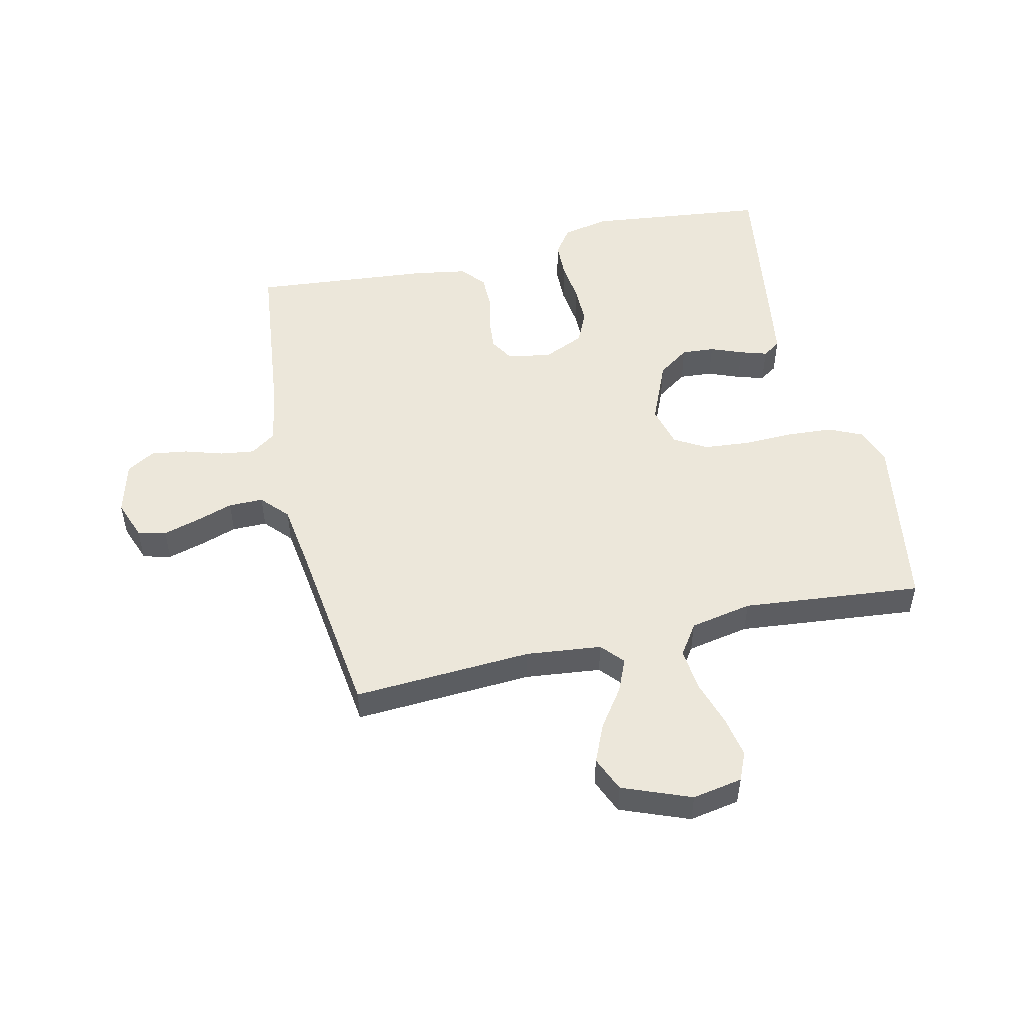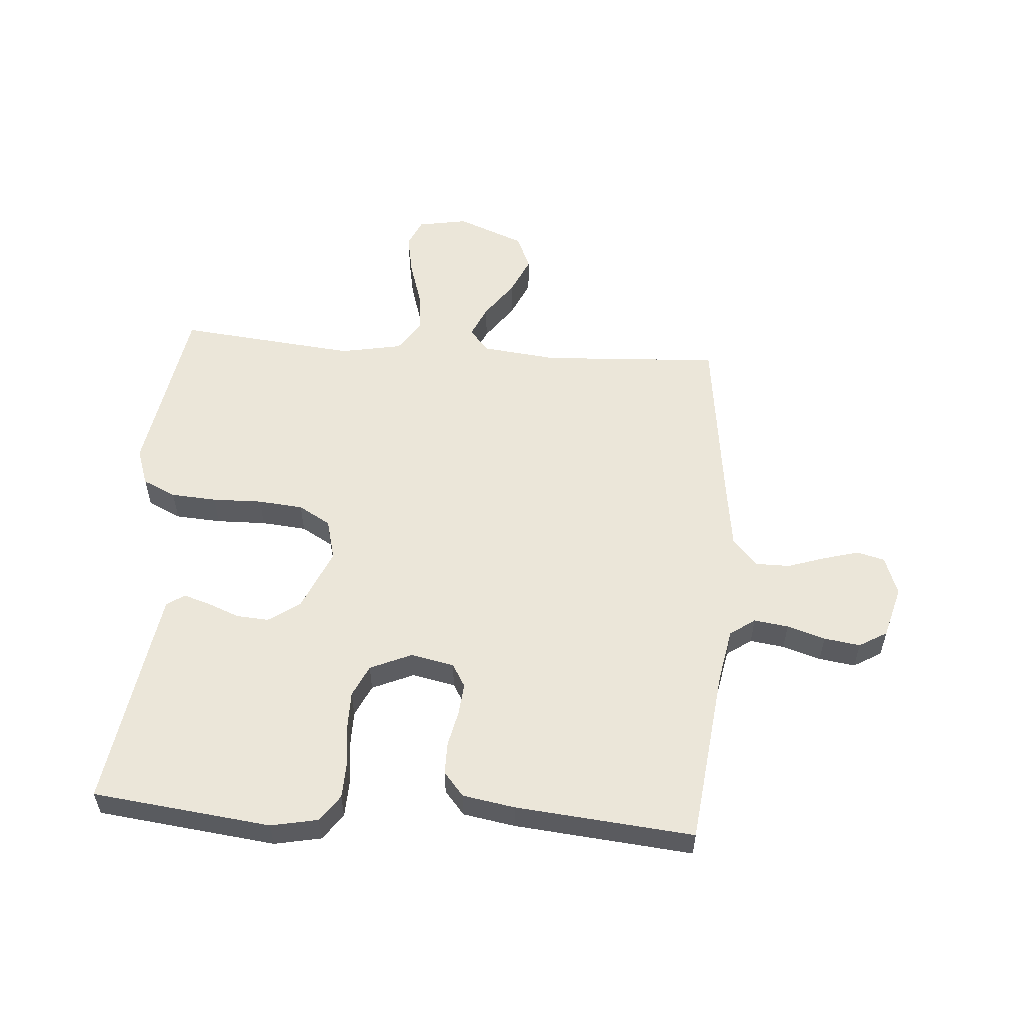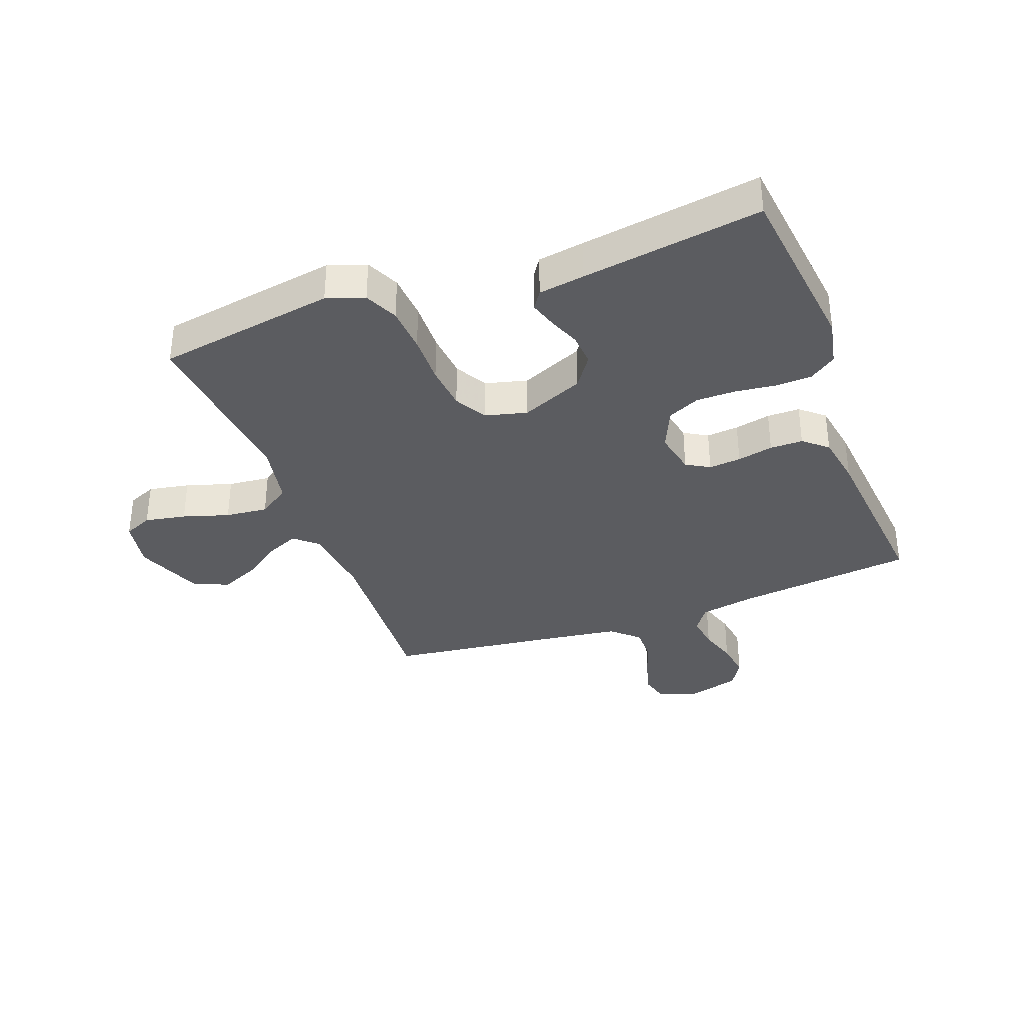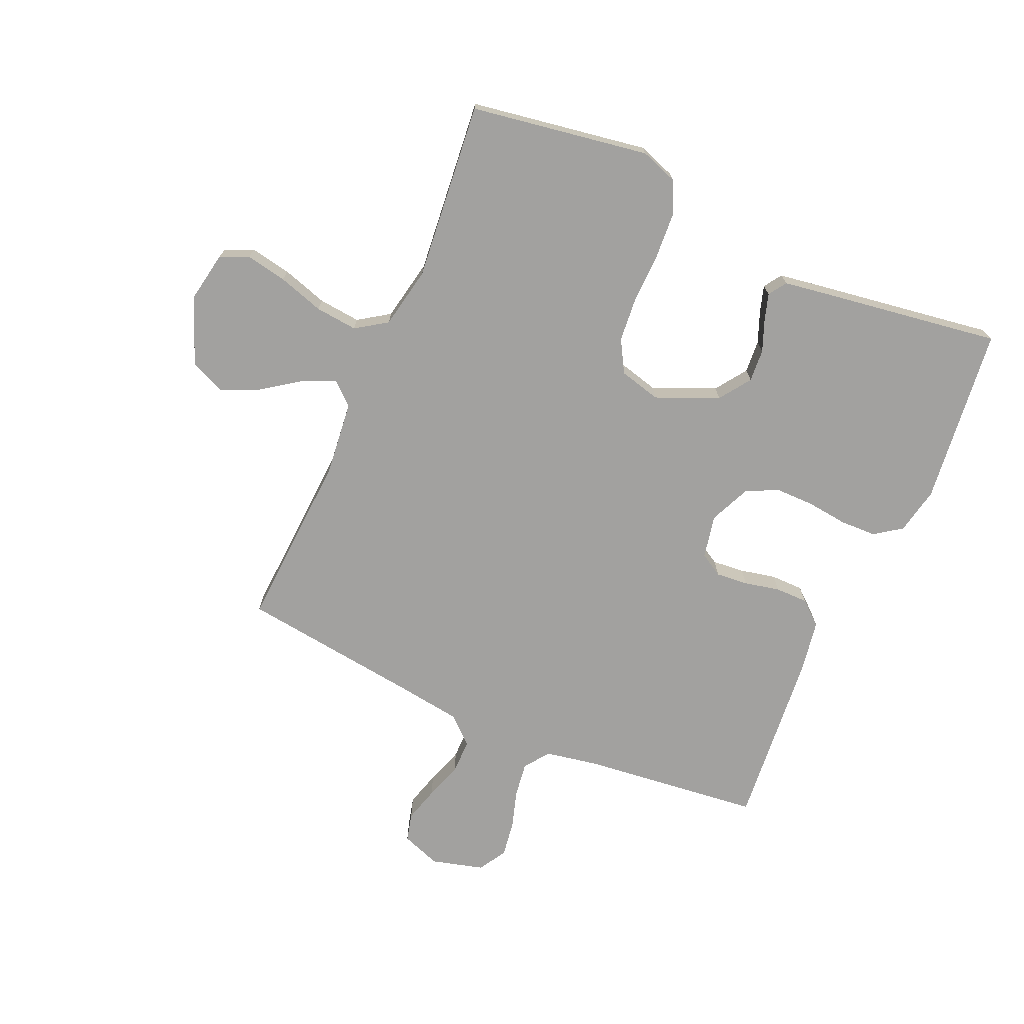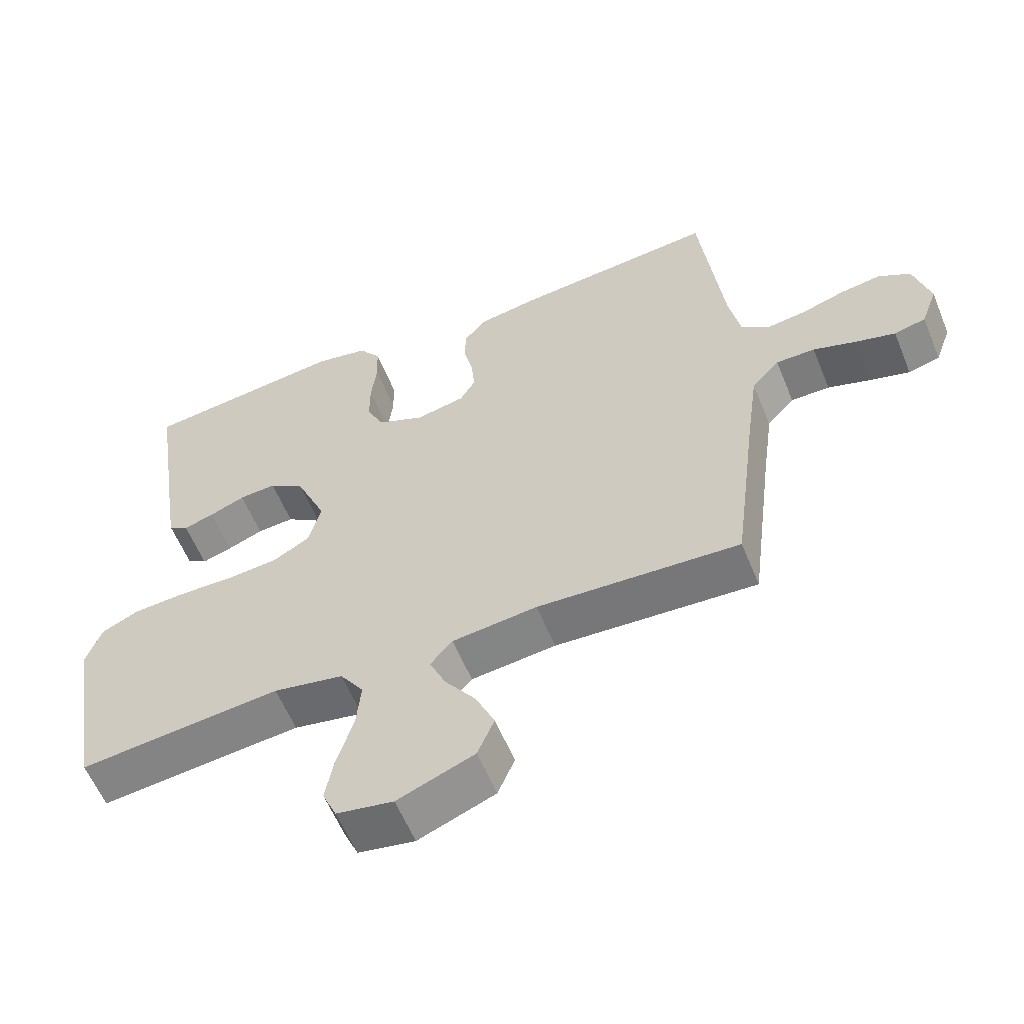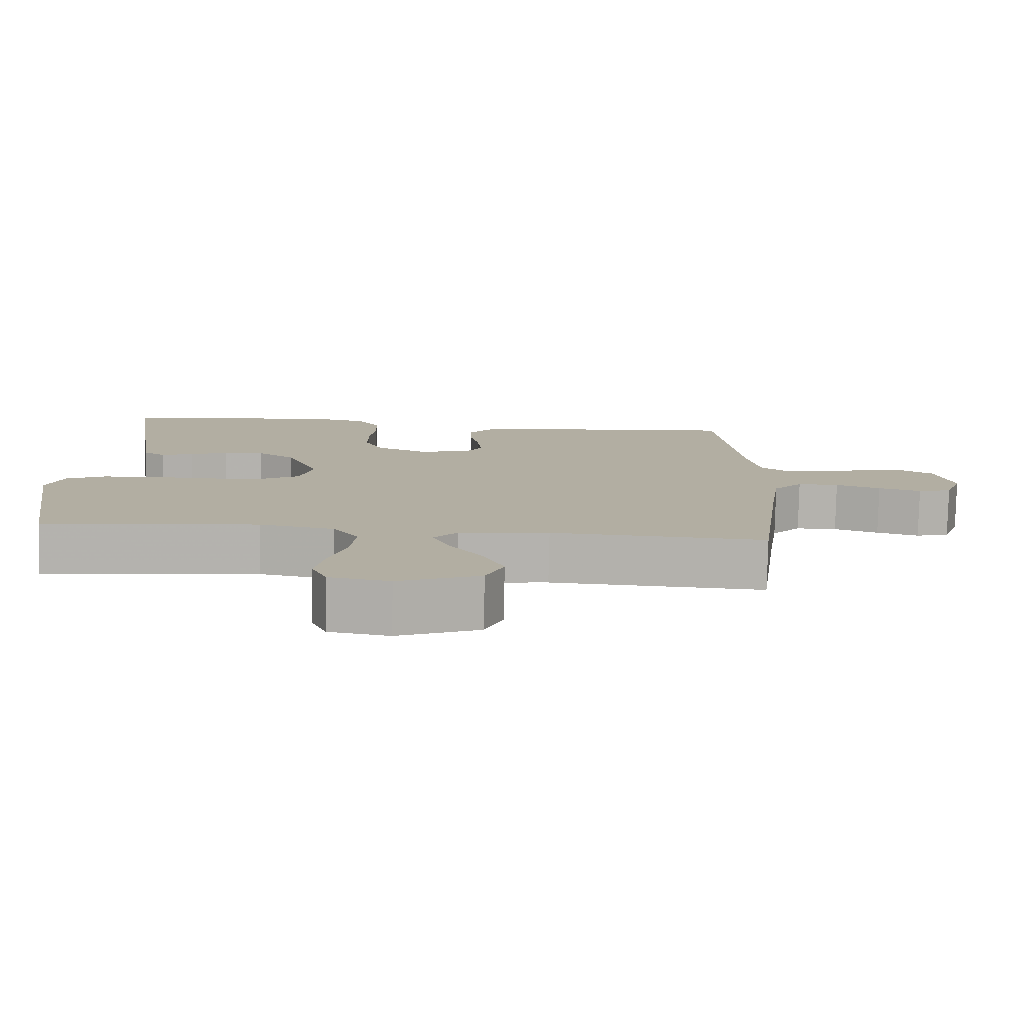
<metadata>
{"format":"obj","ext":"obj","renderer":"f3d","projection":"perspective","resolution":1024,"background":"white","views":[{"elev":51.1,"azim":167.0,"up":"+Y"},{"elev":55.5,"azim":4.3,"up":"+Y"},{"elev":-35.2,"azim":-69.6,"up":"+Y"},{"elev":-72.2,"azim":-113.8,"up":"+Y"},{"elev":-58.8,"azim":22.2,"up":"+Z"},{"elev":-79.5,"azim":-1.3,"up":"+Z"}]}
</metadata>
<code>
v -0.5 0.07 0.5
v -0.2 0.07 0.535
v -0.121 0.07 0.519
v -0.089 0.07 0.474
v -0.087 0.07 0.413
v -0.095 0.07 0.345
v -0.095 0.07 0.279
v -0.07 0.07 0.225
v 0 0.07 0.194
v 0.073 0.07 0.209
v 0.096 0.07 0.248
v 0.091 0.07 0.302
v 0.078 0.07 0.362
v 0.078 0.07 0.417
v 0.112 0.07 0.457
v 0.2 0.07 0.472
v 0.5 0.07 0.5
v 0.534 0.07 0.2
v 0.551 0.07 0.109
v 0.593 0.07 0.079
v 0.651 0.07 0.087
v 0.715 0.07 0.107
v 0.776 0.07 0.116
v 0.823 0.07 0.088
v 0.847 0.07 0
v 0.823 0.07 -0.066
v 0.776 0.07 -0.078
v 0.716 0.07 -0.061
v 0.653 0.07 -0.04
v 0.595 0.07 -0.04
v 0.554 0.07 -0.085
v 0.538 0.07 -0.2
v 0.5 0.07 -0.5
v 0.2 0.07 -0.483
v 0.074 0.07 -0.497
v 0.041 0.07 -0.535
v 0.065 0.07 -0.59
v 0.11 0.07 -0.653
v 0.139 0.07 -0.718
v 0.114 0.07 -0.777
v 0 0.07 -0.822
v -0.084 0.07 -0.807
v -0.105 0.07 -0.759
v -0.092 0.07 -0.69
v -0.068 0.07 -0.613
v -0.061 0.07 -0.542
v -0.096 0.07 -0.49
v -0.2 0.07 -0.47
v -0.5 0.07 -0.5
v -0.549 0.07 -0.2
v -0.527 0.07 -0.137
v -0.471 0.07 -0.111
v -0.394 0.07 -0.106
v -0.31 0.07 -0.108
v -0.234 0.07 -0.101
v -0.18 0.07 -0.07
v -0.162 0.07 0
v -0.207 0.07 0.105
v -0.26 0.07 0.142
v -0.315 0.07 0.138
v -0.368 0.07 0.117
v -0.413 0.07 0.103
v -0.443 0.07 0.123
v -0.455 0.07 0.2
v -0.5 0 0.5
v -0.2 0 0.535
v -0.121 0 0.519
v -0.089 0 0.474
v -0.087 0 0.413
v -0.095 0 0.345
v -0.095 0 0.279
v -0.07 0 0.225
v 0 0 0.194
v 0.073 0 0.209
v 0.096 0 0.248
v 0.091 0 0.302
v 0.078 0 0.362
v 0.078 0 0.417
v 0.112 0 0.457
v 0.2 0 0.472
v 0.5 0 0.5
v 0.534 0 0.2
v 0.551 0 0.109
v 0.593 0 0.079
v 0.651 0 0.087
v 0.715 0 0.107
v 0.776 0 0.116
v 0.823 0 0.088
v 0.847 0 0
v 0.823 0 -0.066
v 0.776 0 -0.078
v 0.716 0 -0.061
v 0.653 0 -0.04
v 0.595 0 -0.04
v 0.554 0 -0.085
v 0.538 0 -0.2
v 0.5 0 -0.5
v 0.2 0 -0.483
v 0.074 0 -0.497
v 0.041 0 -0.535
v 0.065 0 -0.59
v 0.11 0 -0.653
v 0.139 0 -0.718
v 0.114 0 -0.777
v 0 0 -0.822
v -0.084 0 -0.807
v -0.105 0 -0.759
v -0.092 0 -0.69
v -0.068 0 -0.613
v -0.061 0 -0.542
v -0.096 0 -0.49
v -0.2 0 -0.47
v -0.5 0 -0.5
v -0.549 0 -0.2
v -0.527 0 -0.137
v -0.471 0 -0.111
v -0.394 0 -0.106
v -0.31 0 -0.108
v -0.234 0 -0.101
v -0.18 0 -0.07
v -0.162 0 0
v -0.207 0 0.105
v -0.26 0 0.142
v -0.315 0 0.138
v -0.368 0 0.117
v -0.413 0 0.103
v -0.443 0 0.123
v -0.455 0 0.2
f 4 5 6
f 3 4 6
f 2 3 6
f 1 2 6
f 64 1 6
f 63 64 6
f 62 63 6
f 61 62 6
f 60 61 6
f 59 60 6 7
f 58 59 7 8
f 57 58 8 9
f 56 57 9 10
f 52 53 54
f 51 52 54
f 50 51 54
f 49 50 54
f 48 49 54
f 47 48 54 55
f 46 47 55 56
f 43 44 45
f 42 43 45
f 41 42 45
f 40 41 45
f 39 40 45
f 38 39 45
f 37 38 45
f 36 37 45 46
f 46 56 10
f 36 46 10
f 35 36 10
f 32 33 34
f 35 10 11
f 34 35 11
f 32 34 11
f 31 32 11
f 27 28 29
f 26 27 29
f 25 26 29
f 24 25 29
f 23 24 29
f 22 23 29
f 21 22 29
f 20 21 29 30
f 31 11 12
f 30 31 12
f 20 30 12
f 19 20 12
f 16 17 18
f 16 18 19
f 15 16 19
f 14 15 19
f 13 14 19
f 12 13 19
f 70 69 68
f 70 68 67
f 70 67 66
f 70 66 65
f 70 65 128
f 70 128 127
f 70 127 126
f 70 126 125
f 70 125 124
f 71 70 124 123
f 72 71 123 122
f 73 72 122 121
f 74 73 121 120
f 118 117 116
f 118 116 115
f 118 115 114
f 118 114 113
f 118 113 112
f 119 118 112 111
f 120 119 111 110
f 109 108 107
f 109 107 106
f 109 106 105
f 109 105 104
f 109 104 103
f 109 103 102
f 109 102 101
f 110 109 101 100
f 74 120 110
f 74 110 100
f 74 100 99
f 98 97 96
f 75 74 99
f 75 99 98
f 75 98 96
f 75 96 95
f 93 92 91
f 93 91 90
f 93 90 89
f 93 89 88
f 93 88 87
f 93 87 86
f 93 86 85
f 94 93 85 84
f 76 75 95
f 76 95 94
f 76 94 84
f 76 84 83
f 82 81 80
f 83 82 80
f 83 80 79
f 83 79 78
f 83 78 77
f 83 77 76
f 1 65 66 2
f 2 66 67 3
f 3 67 68 4
f 4 68 69 5
f 5 69 70 6
f 6 70 71 7
f 7 71 72 8
f 8 72 73 9
f 9 73 74 10
f 10 74 75 11
f 11 75 76 12
f 12 76 77 13
f 13 77 78 14
f 14 78 79 15
f 15 79 80 16
f 16 80 81 17
f 17 81 82 18
f 18 82 83 19
f 19 83 84 20
f 20 84 85 21
f 21 85 86 22
f 22 86 87 23
f 23 87 88 24
f 24 88 89 25
f 25 89 90 26
f 26 90 91 27
f 27 91 92 28
f 28 92 93 29
f 29 93 94 30
f 30 94 95 31
f 31 95 96 32
f 32 96 97 33
f 33 97 98 34
f 34 98 99 35
f 35 99 100 36
f 36 100 101 37
f 37 101 102 38
f 38 102 103 39
f 39 103 104 40
f 40 104 105 41
f 41 105 106 42
f 42 106 107 43
f 43 107 108 44
f 44 108 109 45
f 45 109 110 46
f 46 110 111 47
f 47 111 112 48
f 48 112 113 49
f 49 113 114 50
f 50 114 115 51
f 51 115 116 52
f 52 116 117 53
f 53 117 118 54
f 54 118 119 55
f 55 119 120 56
f 56 120 121 57
f 57 121 122 58
f 58 122 123 59
f 59 123 124 60
f 60 124 125 61
f 61 125 126 62
f 62 126 127 63
f 63 127 128 64
f 64 128 65 1

</code>
